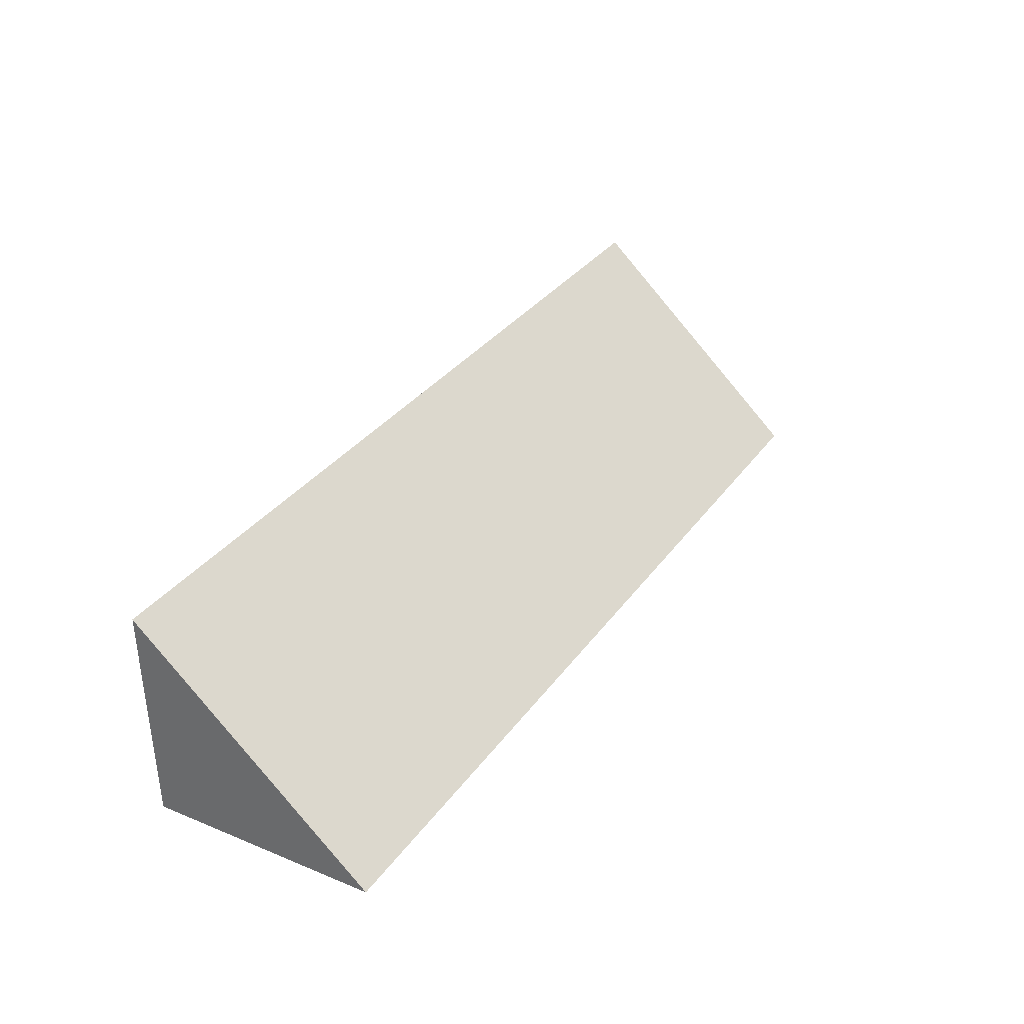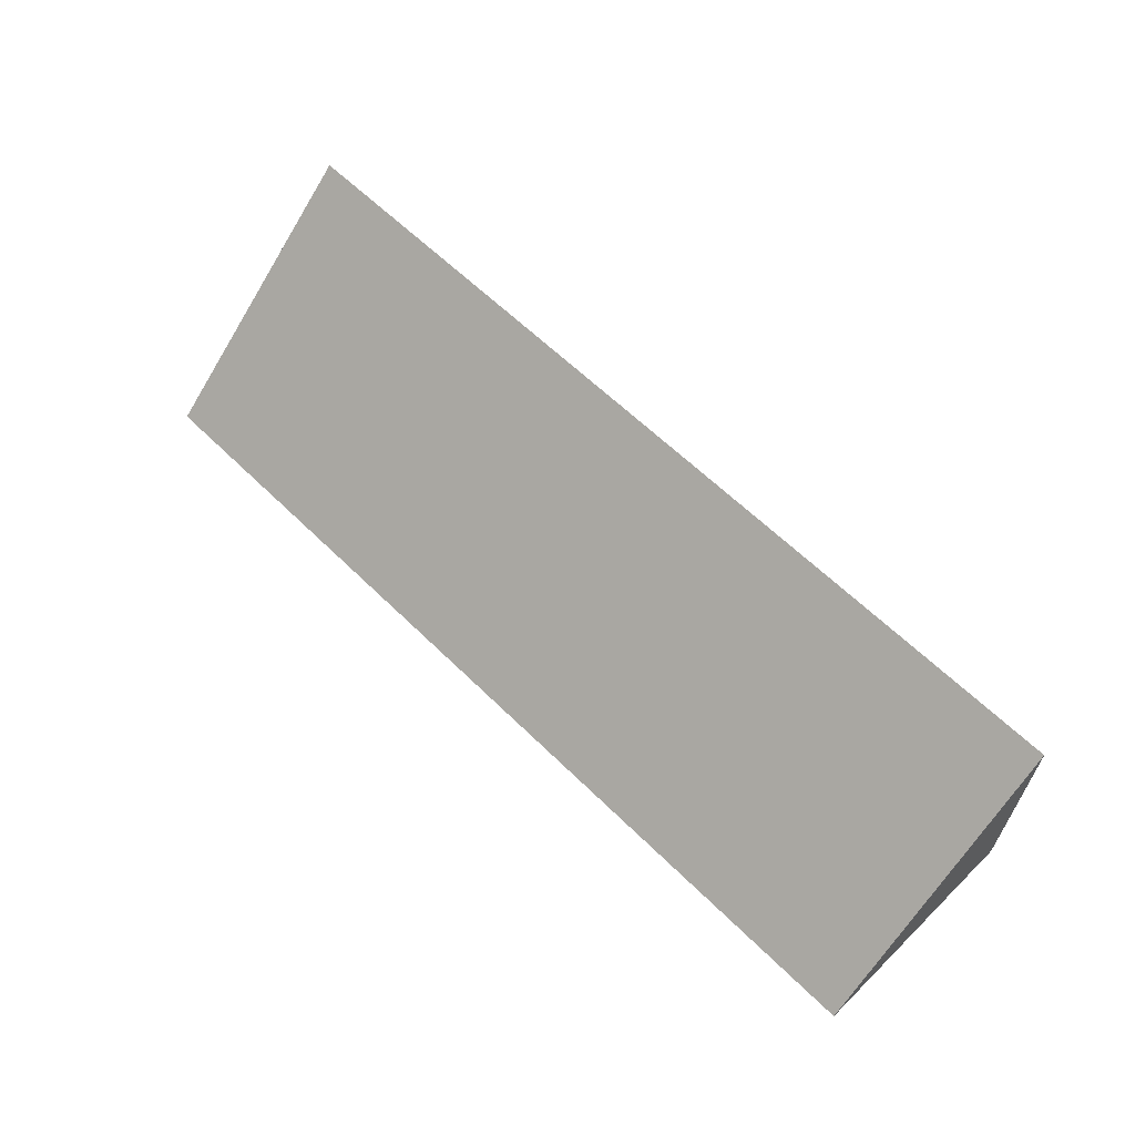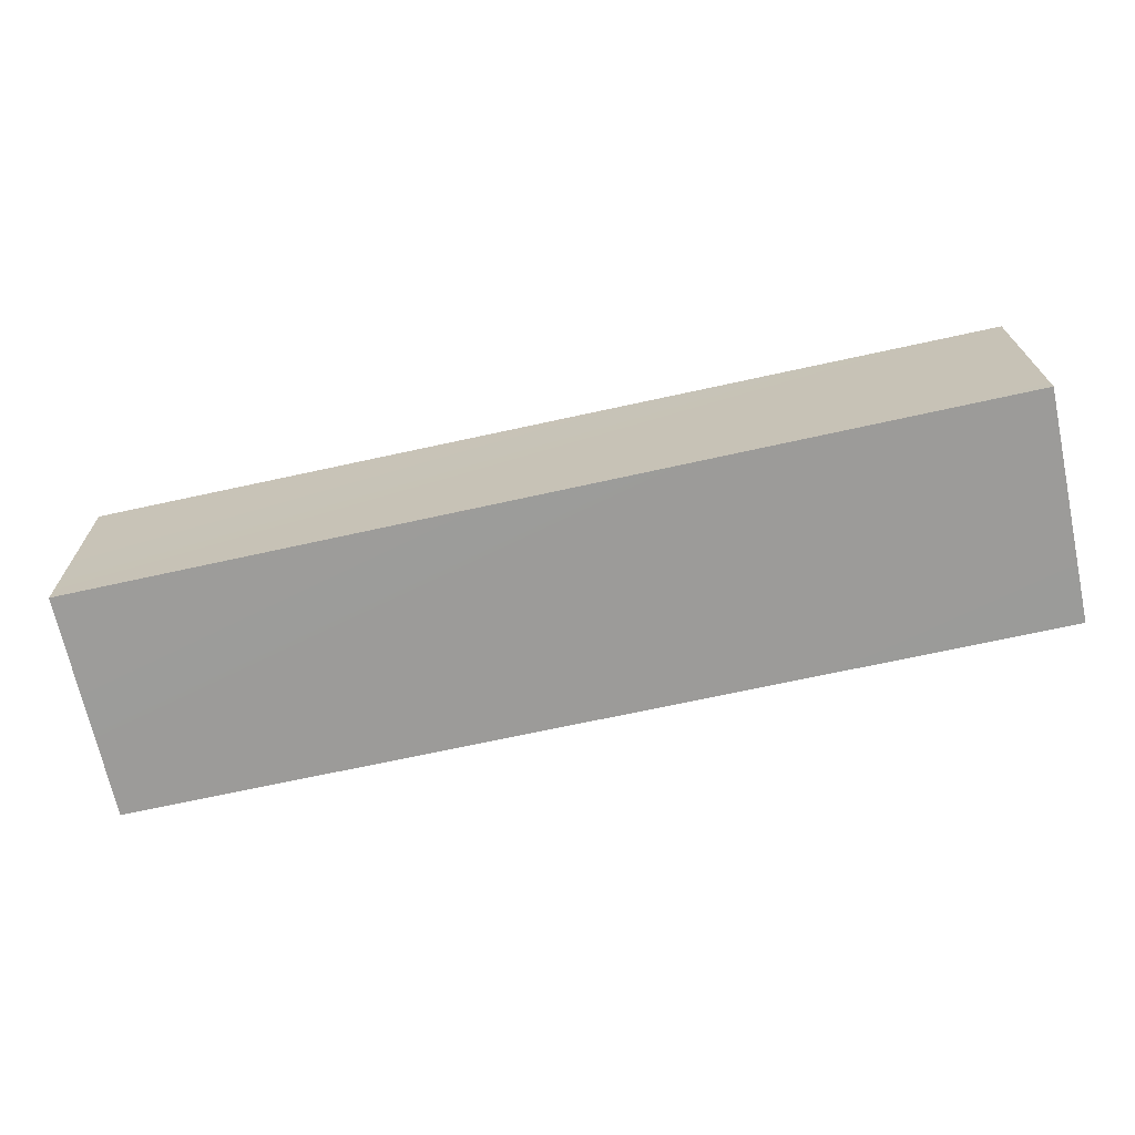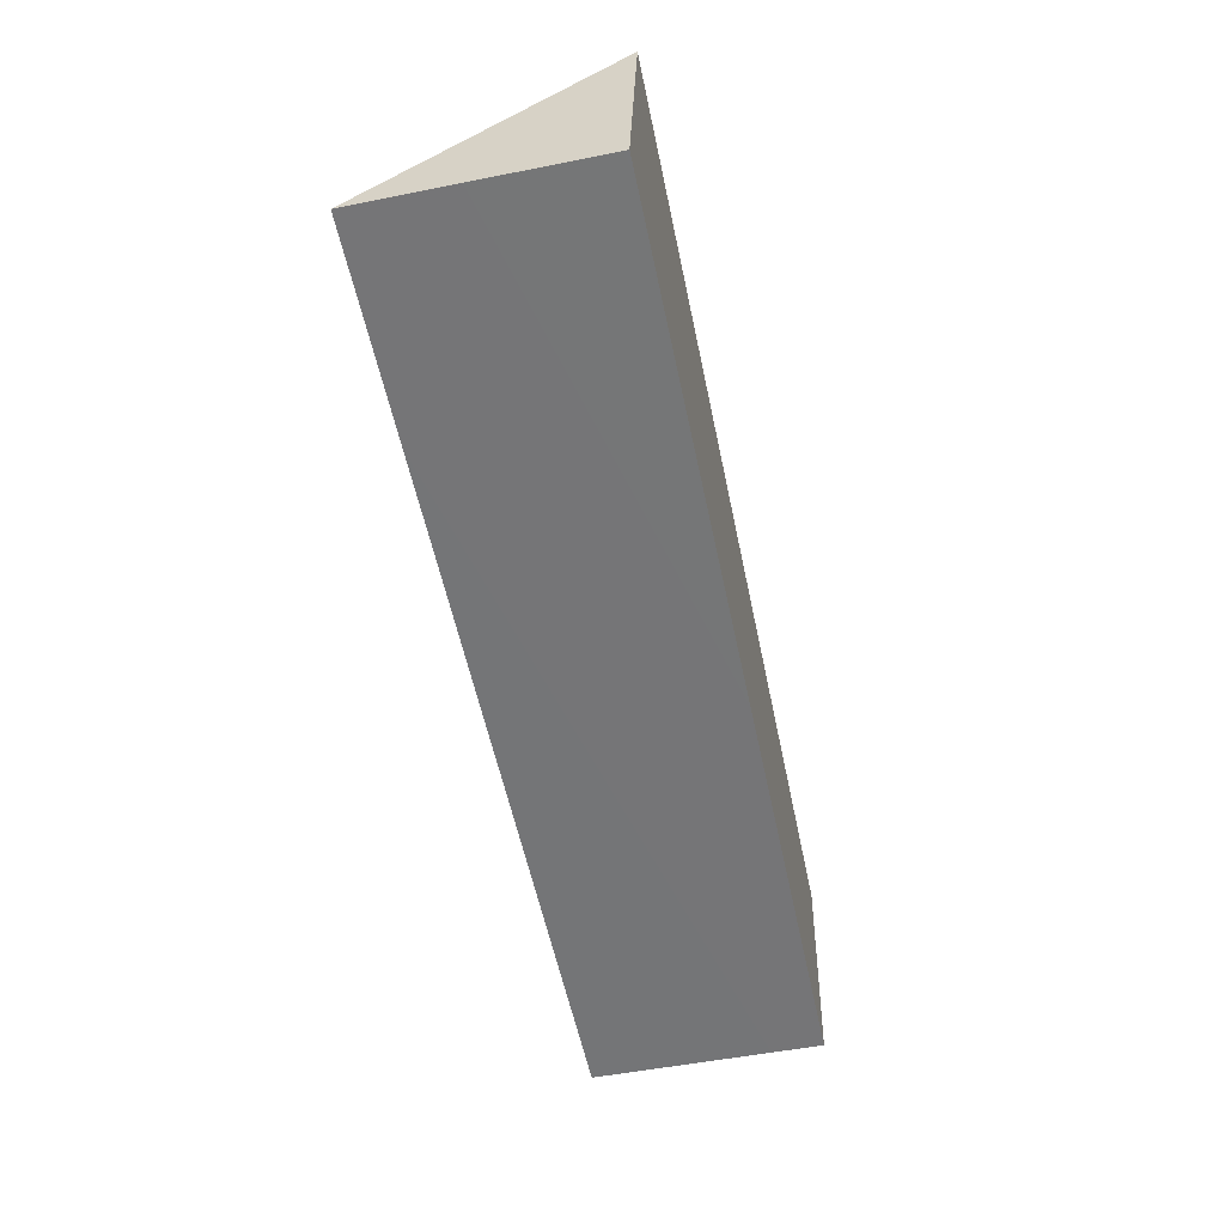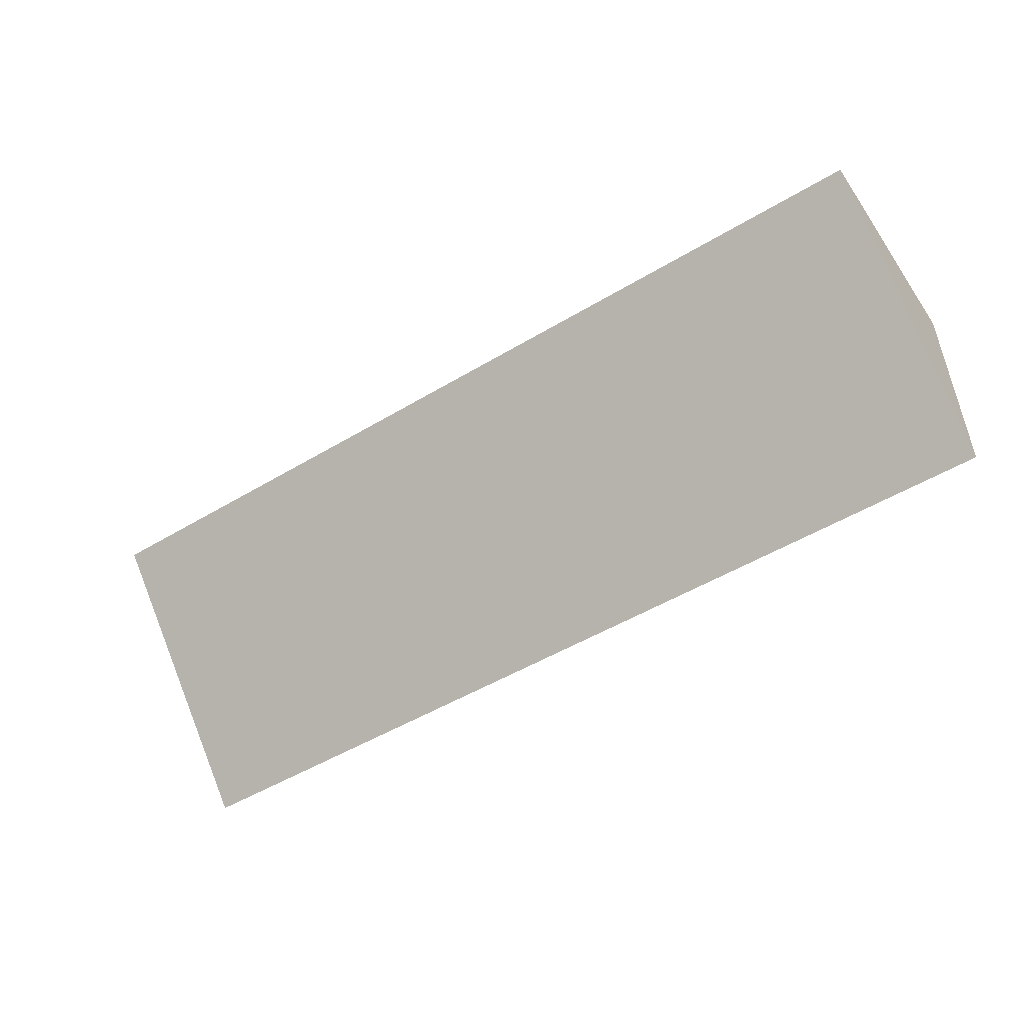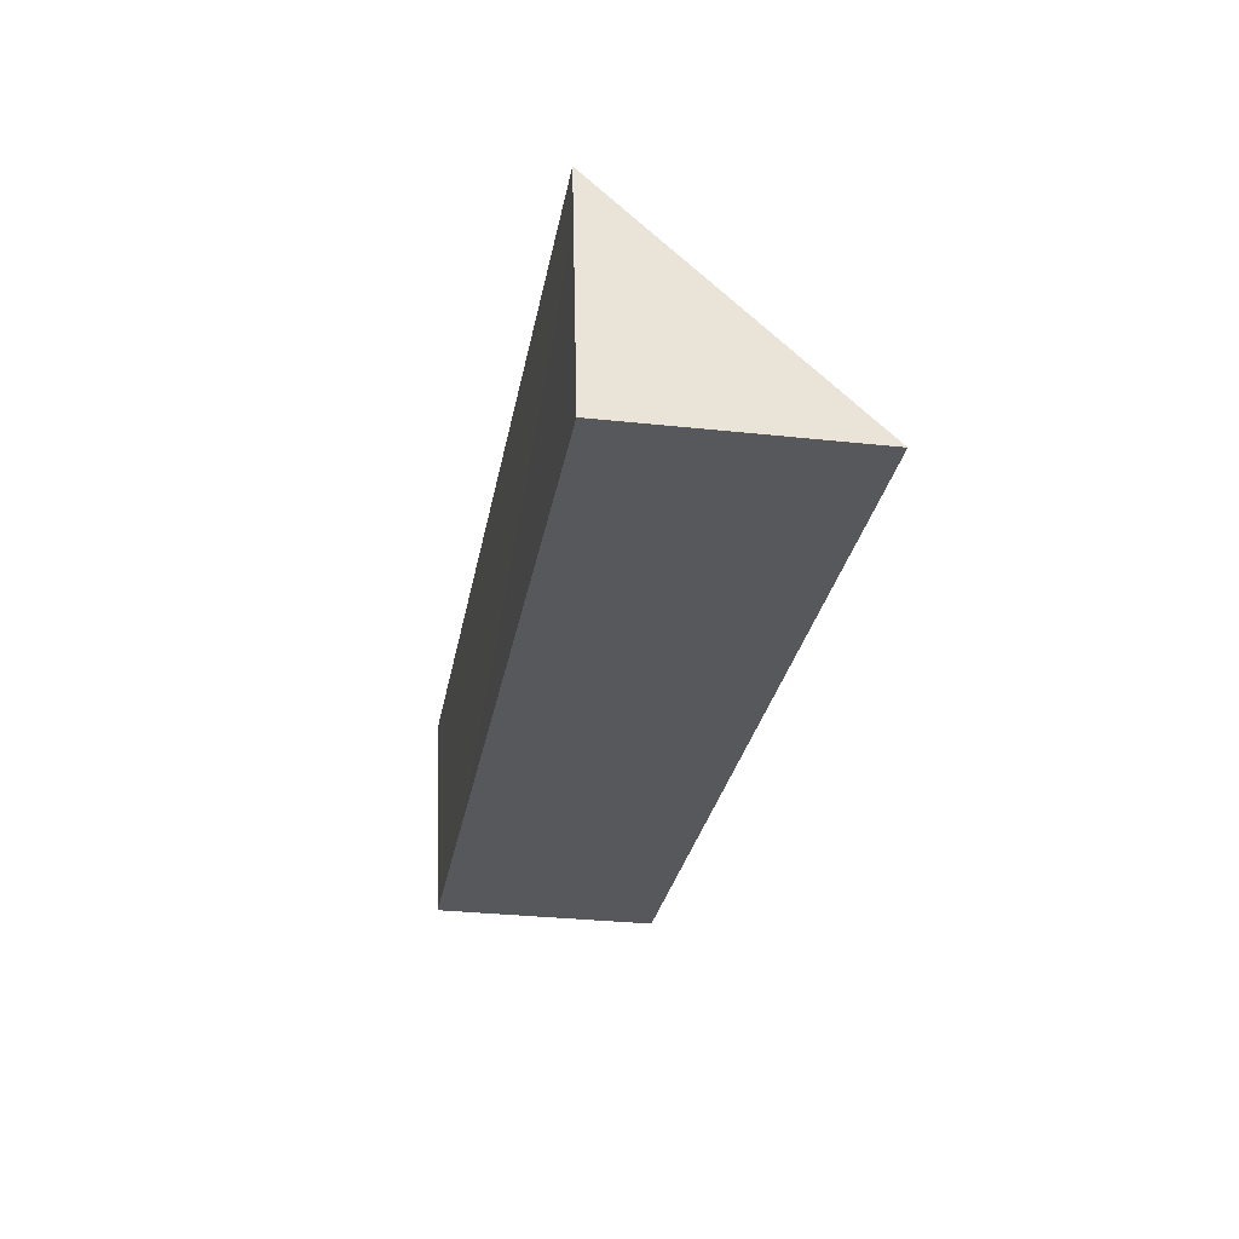
<metadata>
{"format":"obj","ext":"obj","renderer":"f3d","projection":"perspective","resolution":1024,"background":"white","views":[{"elev":32.8,"azim":120.0,"up":"+Y"},{"elev":60.9,"azim":-134.9,"up":"+Y"},{"elev":-70.2,"azim":12.3,"up":"+Y"},{"elev":-56.6,"azim":-78.2,"up":"+Y"},{"elev":-49.9,"azim":-146.5,"up":"+Z"},{"elev":-28.9,"azim":79.8,"up":"+Y"}]}
</metadata>
<code>
o stair-bottom-triangle
g Cube
v 0 -0.1317 -0.008702
v 0 0.09917 1.24e-05
v 1 0.09917 1.24e-05
v 1 -0.1345 -0.005458
v 0 -0.1315 -0.2539
v 1 -0.1315 -0.2539
f 6 3 4
f 1 2 5
f 3 2 1
f 1 4 3
f 6 5 2
f 2 3 6
f 4 1 5
f 5 6 4

</code>
